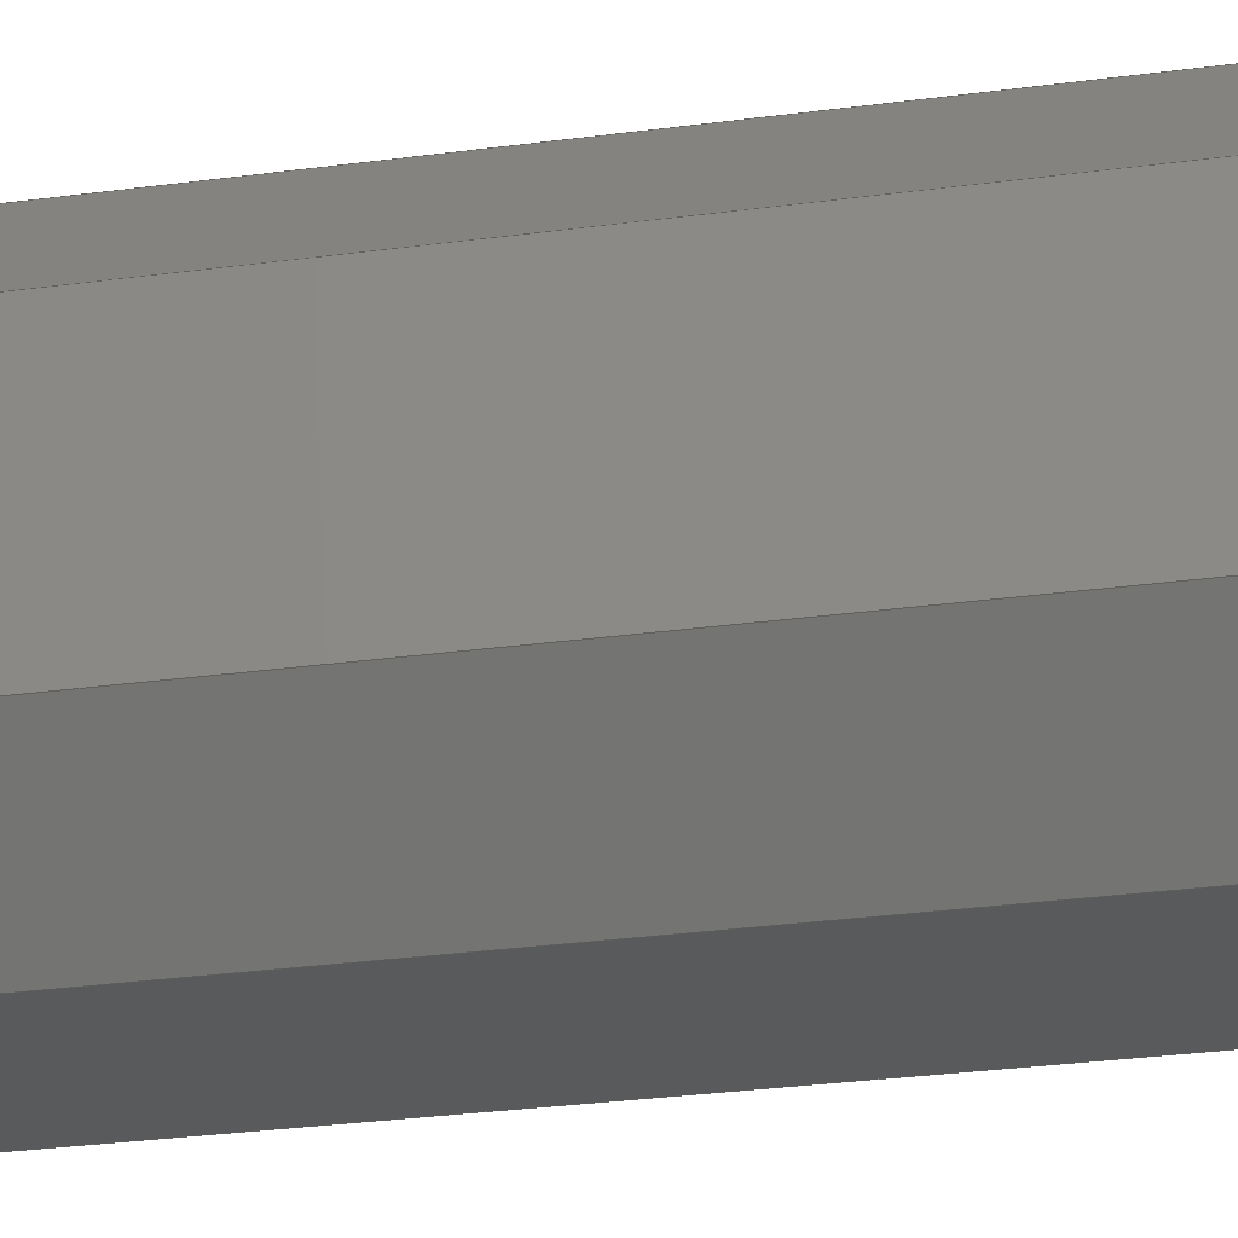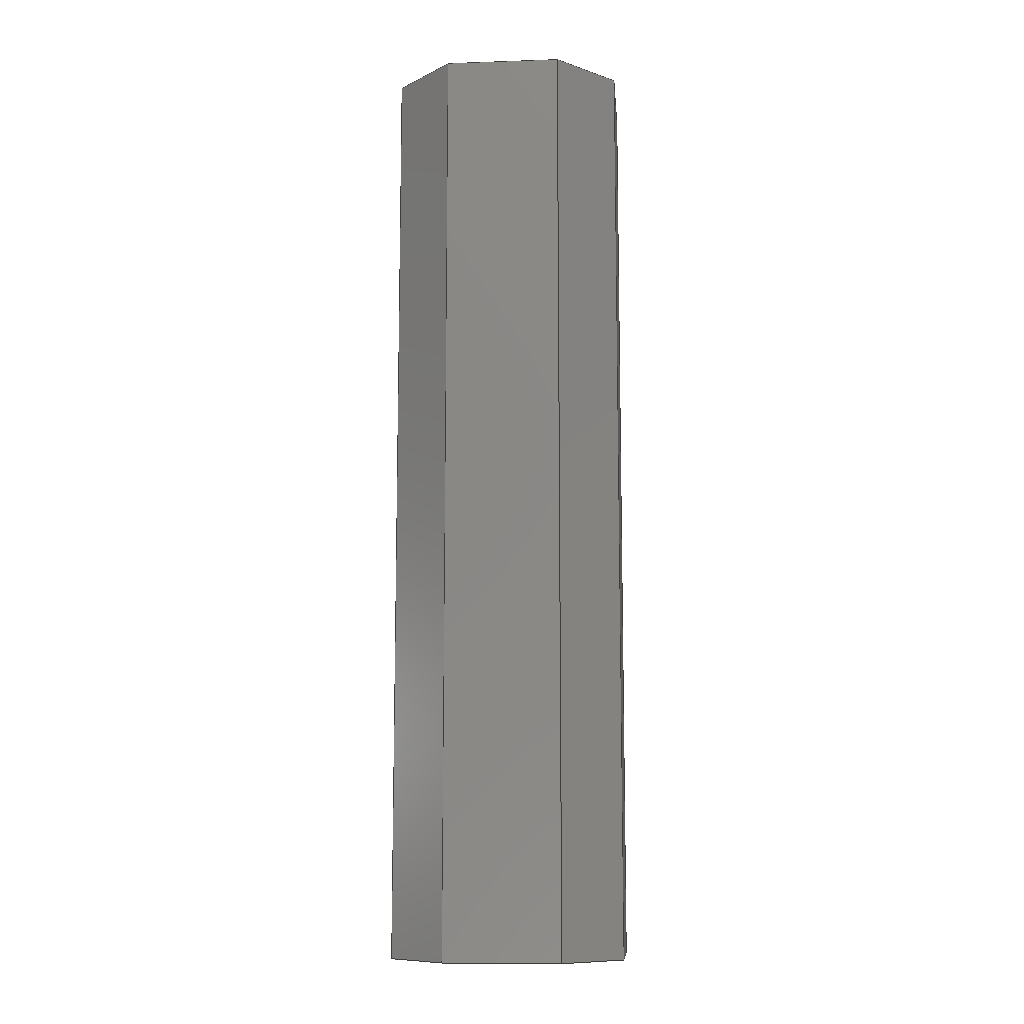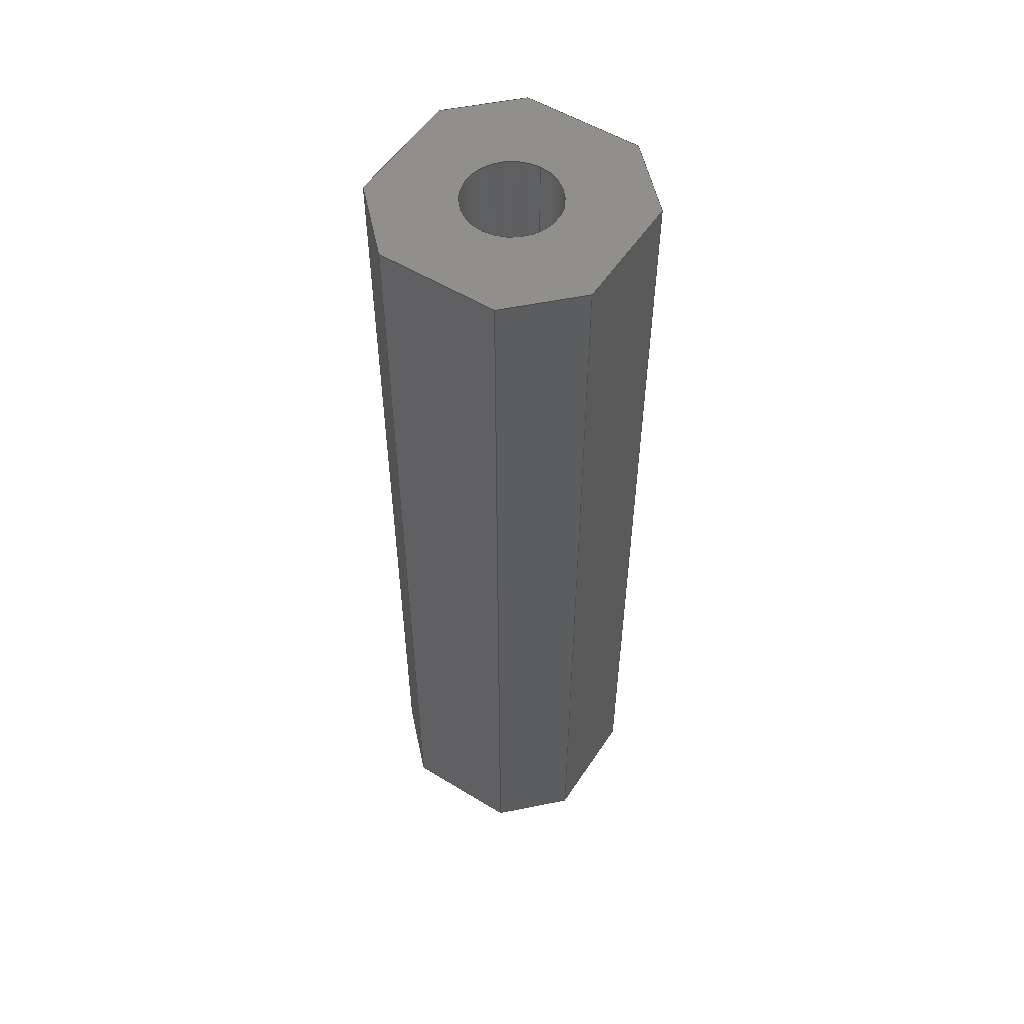
<metadata>
{"format":"step","ext":"step","renderer":"f3d","projection":"perspective","resolution":1024,"background":"white","views":[{"elev":-24.1,"azim":-76.5,"up":"+Z"},{"elev":-10.5,"azim":-175.1,"up":"+Y"},{"elev":54.4,"azim":122.9,"up":"+Y"}]}
</metadata>
<code>
ISO-10303-21;
DATA;
#1=MECHANICAL_DESIGN_GEOMETRIC_PRESENTATION_REPRESENTATION('',(#4),#345);
#2=SHAPE_REPRESENTATION_RELATIONSHIP('SRR','None',#352,#3);
#3=ADVANCED_BREP_SHAPE_REPRESENTATION('',(#5),#344);
#4=STYLED_ITEM('',(#361),#5);
#5=MANIFOLD_SOLID_BREP('Body1',#205);
#6=CYLINDRICAL_SURFACE('',#228,0.8);
#7=FACE_BOUND('',#25,.T.);
#8=FACE_BOUND('',#34,.T.);
#9=CIRCLE('',#222,0.8);
#10=CIRCLE('',#229,0.8);
#11=FACE_OUTER_BOUND('',#22,.T.);
#12=FACE_OUTER_BOUND('',#23,.T.);
#13=FACE_OUTER_BOUND('',#24,.T.);
#14=FACE_OUTER_BOUND('',#26,.T.);
#15=FACE_OUTER_BOUND('',#27,.T.);
#16=FACE_OUTER_BOUND('',#28,.T.);
#17=FACE_OUTER_BOUND('',#29,.T.);
#18=FACE_OUTER_BOUND('',#30,.T.);
#19=FACE_OUTER_BOUND('',#31,.T.);
#20=FACE_OUTER_BOUND('',#32,.T.);
#21=FACE_OUTER_BOUND('',#33,.T.);
#22=EDGE_LOOP('',(#130,#131,#132,#133));
#23=EDGE_LOOP('',(#134,#135,#136,#137));
#24=EDGE_LOOP('',(#138,#139,#140,#141,#142,#143,#144,#145));
#25=EDGE_LOOP('',(#146));
#26=EDGE_LOOP('',(#147,#148,#149,#150));
#27=EDGE_LOOP('',(#151,#152,#153,#154));
#28=EDGE_LOOP('',(#155,#156,#157,#158));
#29=EDGE_LOOP('',(#159,#160,#161,#162));
#30=EDGE_LOOP('',(#163,#164,#165,#166));
#31=EDGE_LOOP('',(#167,#168,#169,#170));
#32=EDGE_LOOP('',(#171,#172,#173,#174));
#33=EDGE_LOOP('',(#175,#176,#177,#178,#179,#180,#181,#182));
#34=EDGE_LOOP('',(#183));
#35=LINE('',#289,#60);
#36=LINE('',#291,#61);
#37=LINE('',#293,#62);
#38=LINE('',#294,#63);
#39=LINE('',#297,#64);
#40=LINE('',#299,#65);
#41=LINE('',#300,#66);
#42=LINE('',#303,#67);
#43=LINE('',#305,#68);
#44=LINE('',#307,#69);
#45=LINE('',#309,#70);
#46=LINE('',#311,#71);
#47=LINE('',#312,#72);
#48=LINE('',#317,#73);
#49=LINE('',#318,#74);
#50=LINE('',#321,#75);
#51=LINE('',#322,#76);
#52=LINE('',#325,#77);
#53=LINE('',#326,#78);
#54=LINE('',#329,#79);
#55=LINE('',#330,#80);
#56=LINE('',#333,#81);
#57=LINE('',#334,#82);
#58=LINE('',#338,#83);
#59=LINE('',#340,#84);
#60=VECTOR('',#236,10);
#61=VECTOR('',#237,10);
#62=VECTOR('',#238,10);
#63=VECTOR('',#239,10);
#64=VECTOR('',#242,10);
#65=VECTOR('',#243,10);
#66=VECTOR('',#244,10);
#67=VECTOR('',#247,10);
#68=VECTOR('',#248,10);
#69=VECTOR('',#249,10);
#70=VECTOR('',#250,10);
#71=VECTOR('',#251,10);
#72=VECTOR('',#252,10);
#73=VECTOR('',#257,10);
#74=VECTOR('',#258,10);
#75=VECTOR('',#261,10);
#76=VECTOR('',#262,10);
#77=VECTOR('',#265,10);
#78=VECTOR('',#266,10);
#79=VECTOR('',#269,10);
#80=VECTOR('',#270,10);
#81=VECTOR('',#273,10);
#82=VECTOR('',#274,10);
#83=VECTOR('',#279,0.8);
#84=VECTOR('',#282,10);
#85=VERTEX_POINT('',#287);
#86=VERTEX_POINT('',#288);
#87=VERTEX_POINT('',#290);
#88=VERTEX_POINT('',#292);
#89=VERTEX_POINT('',#296);
#90=VERTEX_POINT('',#298);
#91=VERTEX_POINT('',#302);
#92=VERTEX_POINT('',#304);
#93=VERTEX_POINT('',#306);
#94=VERTEX_POINT('',#308);
#95=VERTEX_POINT('',#310);
#96=VERTEX_POINT('',#313);
#97=VERTEX_POINT('',#316);
#98=VERTEX_POINT('',#320);
#99=VERTEX_POINT('',#324);
#100=VERTEX_POINT('',#328);
#101=VERTEX_POINT('',#332);
#102=VERTEX_POINT('',#336);
#103=EDGE_CURVE('',#85,#86,#35,.T.);
#104=EDGE_CURVE('',#86,#87,#36,.T.);
#105=EDGE_CURVE('',#87,#88,#37,.T.);
#106=EDGE_CURVE('',#88,#85,#38,.T.);
#107=EDGE_CURVE('',#89,#88,#39,.T.);
#108=EDGE_CURVE('',#90,#89,#40,.T.);
#109=EDGE_CURVE('',#85,#90,#41,.T.);
#110=EDGE_CURVE('',#87,#91,#42,.T.);
#111=EDGE_CURVE('',#92,#91,#43,.T.);
#112=EDGE_CURVE('',#92,#93,#44,.T.);
#113=EDGE_CURVE('',#94,#93,#45,.T.);
#114=EDGE_CURVE('',#94,#95,#46,.T.);
#115=EDGE_CURVE('',#89,#95,#47,.T.);
#116=EDGE_CURVE('',#96,#96,#9,.T.);
#117=EDGE_CURVE('',#97,#90,#48,.T.);
#118=EDGE_CURVE('',#95,#97,#49,.T.);
#119=EDGE_CURVE('',#98,#94,#50,.T.);
#120=EDGE_CURVE('',#97,#98,#51,.T.);
#121=EDGE_CURVE('',#99,#98,#52,.T.);
#122=EDGE_CURVE('',#93,#99,#53,.T.);
#123=EDGE_CURVE('',#100,#92,#54,.T.);
#124=EDGE_CURVE('',#99,#100,#55,.T.);
#125=EDGE_CURVE('',#101,#100,#56,.T.);
#126=EDGE_CURVE('',#91,#101,#57,.T.);
#127=EDGE_CURVE('',#102,#102,#10,.T.);
#128=EDGE_CURVE('',#102,#96,#58,.T.);
#129=EDGE_CURVE('',#101,#86,#59,.T.);
#130=ORIENTED_EDGE('',*,*,#103,.T.);
#131=ORIENTED_EDGE('',*,*,#104,.T.);
#132=ORIENTED_EDGE('',*,*,#105,.T.);
#133=ORIENTED_EDGE('',*,*,#106,.T.);
#134=ORIENTED_EDGE('',*,*,#106,.F.);
#135=ORIENTED_EDGE('',*,*,#107,.F.);
#136=ORIENTED_EDGE('',*,*,#108,.F.);
#137=ORIENTED_EDGE('',*,*,#109,.F.);
#138=ORIENTED_EDGE('',*,*,#105,.F.);
#139=ORIENTED_EDGE('',*,*,#110,.T.);
#140=ORIENTED_EDGE('',*,*,#111,.F.);
#141=ORIENTED_EDGE('',*,*,#112,.T.);
#142=ORIENTED_EDGE('',*,*,#113,.F.);
#143=ORIENTED_EDGE('',*,*,#114,.T.);
#144=ORIENTED_EDGE('',*,*,#115,.F.);
#145=ORIENTED_EDGE('',*,*,#107,.T.);
#146=ORIENTED_EDGE('',*,*,#116,.F.);
#147=ORIENTED_EDGE('',*,*,#117,.T.);
#148=ORIENTED_EDGE('',*,*,#108,.T.);
#149=ORIENTED_EDGE('',*,*,#115,.T.);
#150=ORIENTED_EDGE('',*,*,#118,.T.);
#151=ORIENTED_EDGE('',*,*,#118,.F.);
#152=ORIENTED_EDGE('',*,*,#114,.F.);
#153=ORIENTED_EDGE('',*,*,#119,.F.);
#154=ORIENTED_EDGE('',*,*,#120,.F.);
#155=ORIENTED_EDGE('',*,*,#121,.T.);
#156=ORIENTED_EDGE('',*,*,#119,.T.);
#157=ORIENTED_EDGE('',*,*,#113,.T.);
#158=ORIENTED_EDGE('',*,*,#122,.T.);
#159=ORIENTED_EDGE('',*,*,#122,.F.);
#160=ORIENTED_EDGE('',*,*,#112,.F.);
#161=ORIENTED_EDGE('',*,*,#123,.F.);
#162=ORIENTED_EDGE('',*,*,#124,.F.);
#163=ORIENTED_EDGE('',*,*,#125,.T.);
#164=ORIENTED_EDGE('',*,*,#123,.T.);
#165=ORIENTED_EDGE('',*,*,#111,.T.);
#166=ORIENTED_EDGE('',*,*,#126,.T.);
#167=ORIENTED_EDGE('',*,*,#127,.F.);
#168=ORIENTED_EDGE('',*,*,#128,.T.);
#169=ORIENTED_EDGE('',*,*,#116,.T.);
#170=ORIENTED_EDGE('',*,*,#128,.F.);
#171=ORIENTED_EDGE('',*,*,#104,.F.);
#172=ORIENTED_EDGE('',*,*,#129,.F.);
#173=ORIENTED_EDGE('',*,*,#126,.F.);
#174=ORIENTED_EDGE('',*,*,#110,.F.);
#175=ORIENTED_EDGE('',*,*,#103,.F.);
#176=ORIENTED_EDGE('',*,*,#109,.T.);
#177=ORIENTED_EDGE('',*,*,#117,.F.);
#178=ORIENTED_EDGE('',*,*,#120,.T.);
#179=ORIENTED_EDGE('',*,*,#121,.F.);
#180=ORIENTED_EDGE('',*,*,#124,.T.);
#181=ORIENTED_EDGE('',*,*,#125,.F.);
#182=ORIENTED_EDGE('',*,*,#129,.T.);
#183=ORIENTED_EDGE('',*,*,#127,.T.);
#184=PLANE('',#219);
#185=PLANE('',#220);
#186=PLANE('',#221);
#187=PLANE('',#223);
#188=PLANE('',#224);
#189=PLANE('',#225);
#190=PLANE('',#226);
#191=PLANE('',#227);
#192=PLANE('',#230);
#193=PLANE('',#231);
#194=ADVANCED_FACE('',(#11),#184,.T.);
#195=ADVANCED_FACE('',(#12),#185,.T.);
#196=ADVANCED_FACE('',(#13,#7),#186,.F.);
#197=ADVANCED_FACE('',(#14),#187,.T.);
#198=ADVANCED_FACE('',(#15),#188,.T.);
#199=ADVANCED_FACE('',(#16),#189,.T.);
#200=ADVANCED_FACE('',(#17),#190,.T.);
#201=ADVANCED_FACE('',(#18),#191,.T.);
#202=ADVANCED_FACE('',(#19),#6,.F.);
#203=ADVANCED_FACE('',(#20),#192,.T.);
#204=ADVANCED_FACE('',(#21,#8),#193,.T.);
#205=CLOSED_SHELL('',(#194,#195,#196,#197,#198,#199,#200,#201,#202,#203,
#204));
#206=DERIVED_UNIT_ELEMENT(#208,1);
#207=DERIVED_UNIT_ELEMENT(#347,-3);
#208=(
MASS_UNIT()
NAMED_UNIT(*)
SI_UNIT(.KILO.,.GRAM.)
);
#209=DERIVED_UNIT((#206,#207));
#210=MEASURE_REPRESENTATION_ITEM('density measure',
POSITIVE_RATIO_MEASURE(7850),#209);
#211=PROPERTY_DEFINITION_REPRESENTATION(#216,#213);
#212=PROPERTY_DEFINITION_REPRESENTATION(#217,#214);
#213=REPRESENTATION('material name',(#215),#344);
#214=REPRESENTATION('density',(#210),#344);
#215=DESCRIPTIVE_REPRESENTATION_ITEM('Steel','Steel');
#216=PROPERTY_DEFINITION('material property','material name',#354);
#217=PROPERTY_DEFINITION('material property','density of part',#354);
#218=AXIS2_PLACEMENT_3D('placement',#285,#232,#233);
#219=AXIS2_PLACEMENT_3D('',#286,#234,#235);
#220=AXIS2_PLACEMENT_3D('',#295,#240,#241);
#221=AXIS2_PLACEMENT_3D('',#301,#245,#246);
#222=AXIS2_PLACEMENT_3D('',#314,#253,#254);
#223=AXIS2_PLACEMENT_3D('',#315,#255,#256);
#224=AXIS2_PLACEMENT_3D('',#319,#259,#260);
#225=AXIS2_PLACEMENT_3D('',#323,#263,#264);
#226=AXIS2_PLACEMENT_3D('',#327,#267,#268);
#227=AXIS2_PLACEMENT_3D('',#331,#271,#272);
#228=AXIS2_PLACEMENT_3D('',#335,#275,#276);
#229=AXIS2_PLACEMENT_3D('',#337,#277,#278);
#230=AXIS2_PLACEMENT_3D('',#339,#280,#281);
#231=AXIS2_PLACEMENT_3D('',#341,#283,#284);
#232=DIRECTION('axis',(0,0,1));
#233=DIRECTION('refdir',(1,0,0));
#234=DIRECTION('center_axis',(0.7071,0,-0.7071));
#235=DIRECTION('ref_axis',(-0.7071,0,-0.7071));
#236=DIRECTION('',(0.7071,0,0.7071));
#237=DIRECTION('',(0,-1,0));
#238=DIRECTION('',(-0.7071,0,-0.7071));
#239=DIRECTION('',(0,1,0));
#240=DIRECTION('center_axis',(0,0,-1));
#241=DIRECTION('ref_axis',(-1,0,0));
#242=DIRECTION('',(1,0,0));
#243=DIRECTION('',(0,-1,0));
#244=DIRECTION('',(-1,0,0));
#245=DIRECTION('center_axis',(0,1,0));
#246=DIRECTION('ref_axis',(1,0,0));
#247=DIRECTION('',(0,0,1));
#248=DIRECTION('',(0.7071,0,-0.7071));
#249=DIRECTION('',(-1,0,1.388e-16));
#250=DIRECTION('',(0.7071,0,0.7071));
#251=DIRECTION('',(-2.654e-17,0,-1));
#252=DIRECTION('',(-0.7071,0,0.7071));
#253=DIRECTION('center_axis',(0,-1,0));
#254=DIRECTION('ref_axis',(1,0,0));
#255=DIRECTION('center_axis',(-0.7071,0,-0.7071));
#256=DIRECTION('ref_axis',(-0.7071,0,0.7071));
#257=DIRECTION('',(0.7071,0,-0.7071));
#258=DIRECTION('',(0,1,0));
#259=DIRECTION('center_axis',(-1,0,2.654e-17));
#260=DIRECTION('ref_axis',(2.654e-17,0,1));
#261=DIRECTION('',(0,-1,0));
#262=DIRECTION('',(2.654e-17,0,1));
#263=DIRECTION('center_axis',(-0.7071,0,0.7071));
#264=DIRECTION('ref_axis',(0.7071,0,0.7071));
#265=DIRECTION('',(-0.7071,0,-0.7071));
#266=DIRECTION('',(0,1,0));
#267=DIRECTION('center_axis',(1.388e-16,0,1));
#268=DIRECTION('ref_axis',(1,0,-1.388e-16));
#269=DIRECTION('',(0,-1,0));
#270=DIRECTION('',(1,0,-1.388e-16));
#271=DIRECTION('center_axis',(0.7071,0,0.7071));
#272=DIRECTION('ref_axis',(0.7071,0,-0.7071));
#273=DIRECTION('',(-0.7071,0,0.7071));
#274=DIRECTION('',(0,1,0));
#275=DIRECTION('center_axis',(0,1,0));
#276=DIRECTION('ref_axis',(1,0,0));
#277=DIRECTION('center_axis',(0,-1,0));
#278=DIRECTION('ref_axis',(1,0,0));
#279=DIRECTION('',(0,-1,0));
#280=DIRECTION('center_axis',(1,0,0));
#281=DIRECTION('ref_axis',(0,0,-1));
#282=DIRECTION('',(0,0,-1));
#283=DIRECTION('center_axis',(0,1,0));
#284=DIRECTION('ref_axis',(1,0,0));
#285=CARTESIAN_POINT('',(0,0,0));
#286=CARTESIAN_POINT('Origin',(3.5,0,0.5));
#287=CARTESIAN_POINT('',(3,16,0));
#288=CARTESIAN_POINT('',(4,16,1));
#289=CARTESIAN_POINT('',(3.5,16,0.5));
#290=CARTESIAN_POINT('',(4,0,1));
#291=CARTESIAN_POINT('',(4,0,1));
#292=CARTESIAN_POINT('',(3,0,0));
#293=CARTESIAN_POINT('',(3.5,0,0.5));
#294=CARTESIAN_POINT('',(3,0,0));
#295=CARTESIAN_POINT('Origin',(4,0,0));
#296=CARTESIAN_POINT('',(1,0,0));
#297=CARTESIAN_POINT('',(0,0,0));
#298=CARTESIAN_POINT('',(1,16,0));
#299=CARTESIAN_POINT('',(1,0,0));
#300=CARTESIAN_POINT('',(0,16,0));
#301=CARTESIAN_POINT('Origin',(2,0,2));
#302=CARTESIAN_POINT('',(4,0,3));
#303=CARTESIAN_POINT('',(4,0,0));
#304=CARTESIAN_POINT('',(3,0,4));
#305=CARTESIAN_POINT('',(3.5,0,3.5));
#306=CARTESIAN_POINT('',(1,0,4));
#307=CARTESIAN_POINT('',(4,0,4));
#308=CARTESIAN_POINT('',(7.961e-17,0,3));
#309=CARTESIAN_POINT('',(0.5,0,3.5));
#310=CARTESIAN_POINT('',(2.654e-17,0,1));
#311=CARTESIAN_POINT('',(1.062e-16,0,4));
#312=CARTESIAN_POINT('',(0.5,0,0.5));
#313=CARTESIAN_POINT('',(1.2,0,2));
#314=CARTESIAN_POINT('Origin',(2,0,2));
#315=CARTESIAN_POINT('Origin',(0.5,0,0.5));
#316=CARTESIAN_POINT('',(2.654e-17,16,1));
#317=CARTESIAN_POINT('',(0.5,16,0.5));
#318=CARTESIAN_POINT('',(0,0,1));
#319=CARTESIAN_POINT('Origin',(0,0,0));
#320=CARTESIAN_POINT('',(7.961e-17,16,3));
#321=CARTESIAN_POINT('',(1.388e-16,0,3));
#322=CARTESIAN_POINT('',(1.062e-16,16,4));
#323=CARTESIAN_POINT('Origin',(0.5,0,3.5));
#324=CARTESIAN_POINT('',(1,16,4));
#325=CARTESIAN_POINT('',(0.5,16,3.5));
#326=CARTESIAN_POINT('',(1,0,4));
#327=CARTESIAN_POINT('Origin',(0,0,4));
#328=CARTESIAN_POINT('',(3,16,4));
#329=CARTESIAN_POINT('',(3,0,4));
#330=CARTESIAN_POINT('',(4,16,4));
#331=CARTESIAN_POINT('Origin',(3.5,0,3.5));
#332=CARTESIAN_POINT('',(4,16,3));
#333=CARTESIAN_POINT('',(3.5,16,3.5));
#334=CARTESIAN_POINT('',(4,0,3));
#335=CARTESIAN_POINT('Origin',(2,0,2));
#336=CARTESIAN_POINT('',(1.2,16,2));
#337=CARTESIAN_POINT('Origin',(2,16,2));
#338=CARTESIAN_POINT('',(1.2,0,2));
#339=CARTESIAN_POINT('Origin',(4,0,4));
#340=CARTESIAN_POINT('',(4,16,0));
#341=CARTESIAN_POINT('Origin',(2,16,2));
#342=UNCERTAINTY_MEASURE_WITH_UNIT(LENGTH_MEASURE(0.01),#346,
'DISTANCE_ACCURACY_VALUE',
'Maximum model space distance between geometric entities at asserted c
onnectivities');
#343=UNCERTAINTY_MEASURE_WITH_UNIT(LENGTH_MEASURE(0.01),#346,
'DISTANCE_ACCURACY_VALUE',
'Maximum model space distance between geometric entities at asserted c
onnectivities');
#344=(
GEOMETRIC_REPRESENTATION_CONTEXT(3)
GLOBAL_UNCERTAINTY_ASSIGNED_CONTEXT((#342))
GLOBAL_UNIT_ASSIGNED_CONTEXT((#346,#348,#349))
REPRESENTATION_CONTEXT('','3D')
);
#345=(
GEOMETRIC_REPRESENTATION_CONTEXT(3)
GLOBAL_UNCERTAINTY_ASSIGNED_CONTEXT((#343))
GLOBAL_UNIT_ASSIGNED_CONTEXT((#346,#348,#349))
REPRESENTATION_CONTEXT('','3D')
);
#346=(
LENGTH_UNIT()
NAMED_UNIT(*)
SI_UNIT(.MILLI.,.METRE.)
);
#347=(
LENGTH_UNIT()
NAMED_UNIT(*)
SI_UNIT($,.METRE.)
);
#348=(
NAMED_UNIT(*)
PLANE_ANGLE_UNIT()
SI_UNIT($,.RADIAN.)
);
#349=(
NAMED_UNIT(*)
SI_UNIT($,.STERADIAN.)
SOLID_ANGLE_UNIT()
);
#350=SHAPE_DEFINITION_REPRESENTATION(#351,#352);
#351=PRODUCT_DEFINITION_SHAPE('',$,#354);
#352=SHAPE_REPRESENTATION('',(#218),#344);
#353=PRODUCT_DEFINITION_CONTEXT('part definition',#358,'design');
#354=PRODUCT_DEFINITION('Collin_Straight Connector v1',
'Collin_Straight Connector v1 v3',#355,#353);
#355=PRODUCT_DEFINITION_FORMATION('',$,#360);
#356=PRODUCT_RELATED_PRODUCT_CATEGORY('Collin_Straight Connector v1 v3',
'Collin_Straight Connector v1 v3',(#360));
#357=APPLICATION_PROTOCOL_DEFINITION('international standard',
'automotive_design',2009,#358);
#358=APPLICATION_CONTEXT(
'Core Data for Automotive Mechanical Design Process');
#359=PRODUCT_CONTEXT('part definition',#358,'mechanical');
#360=PRODUCT('Collin_Straight Connector v1',
'Collin_Straight Connector v1 v3',$,(#359));
#361=PRESENTATION_STYLE_ASSIGNMENT((#362));
#362=SURFACE_STYLE_USAGE(.BOTH.,#363);
#363=SURFACE_SIDE_STYLE('',(#364));
#364=SURFACE_STYLE_FILL_AREA(#365);
#365=FILL_AREA_STYLE('Steel - Satin',(#366));
#366=FILL_AREA_STYLE_COLOUR('Steel - Satin',#367);
#367=COLOUR_RGB('Steel - Satin',0.6275,0.6275,0.6275);
ENDSEC;
END-ISO-10303-21;

</code>
